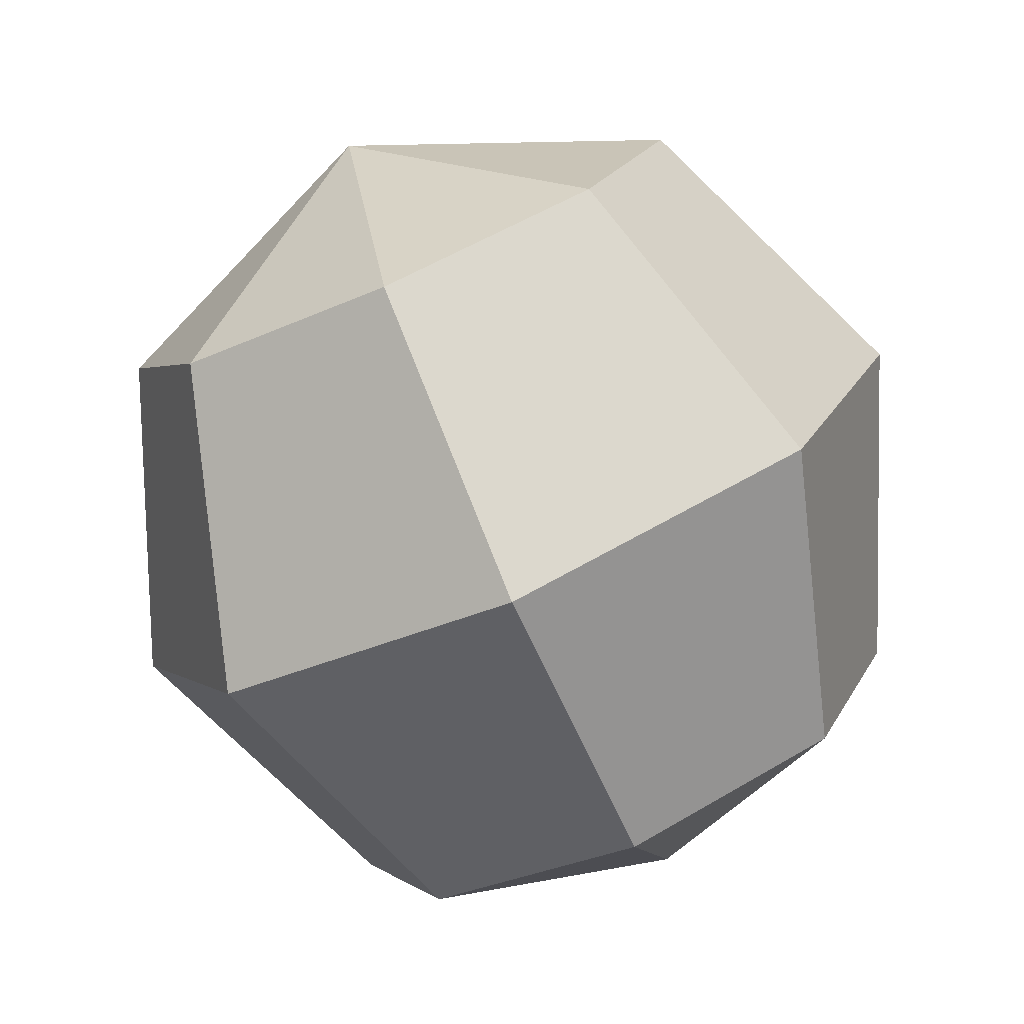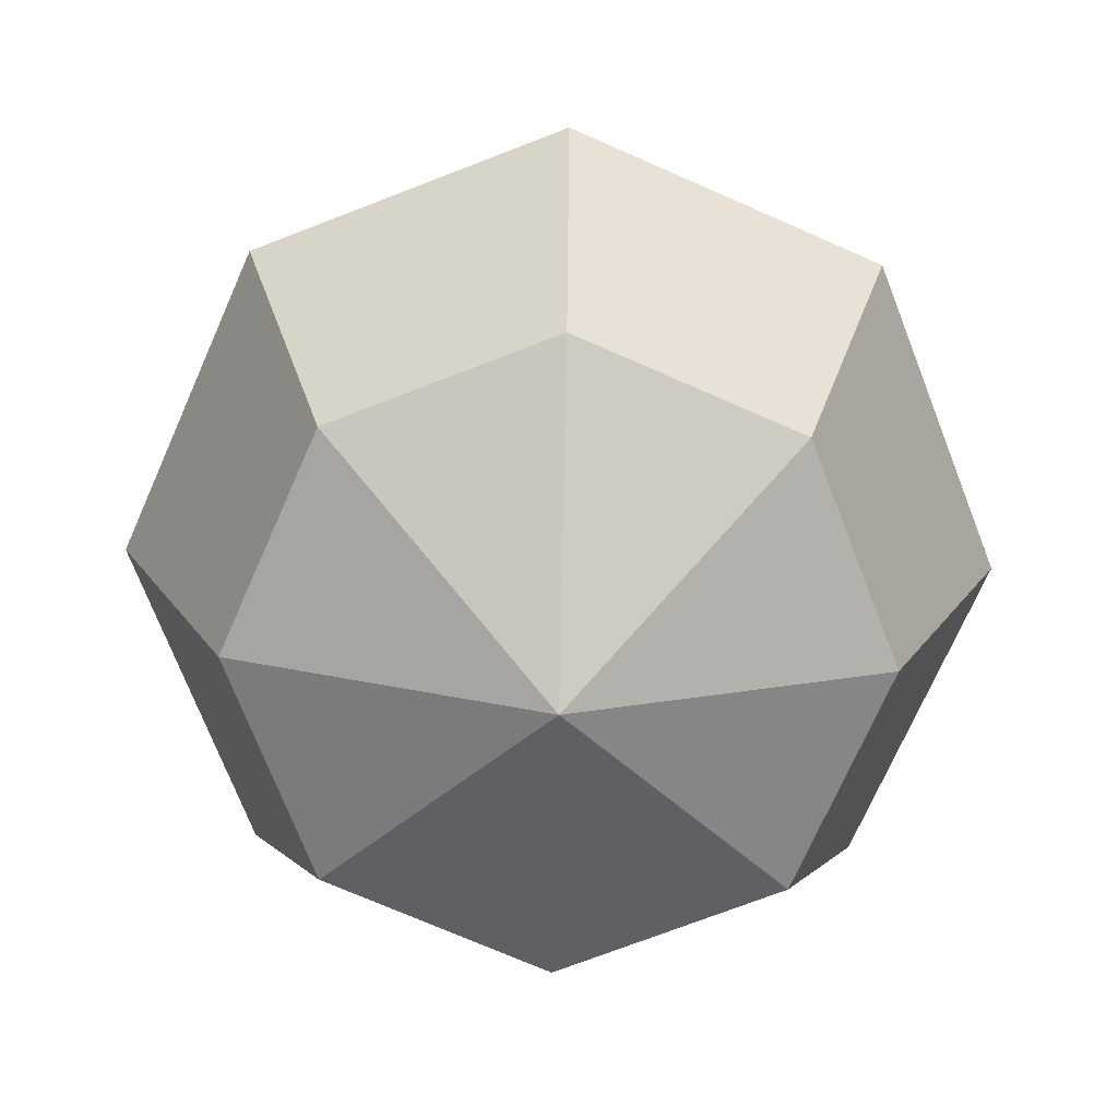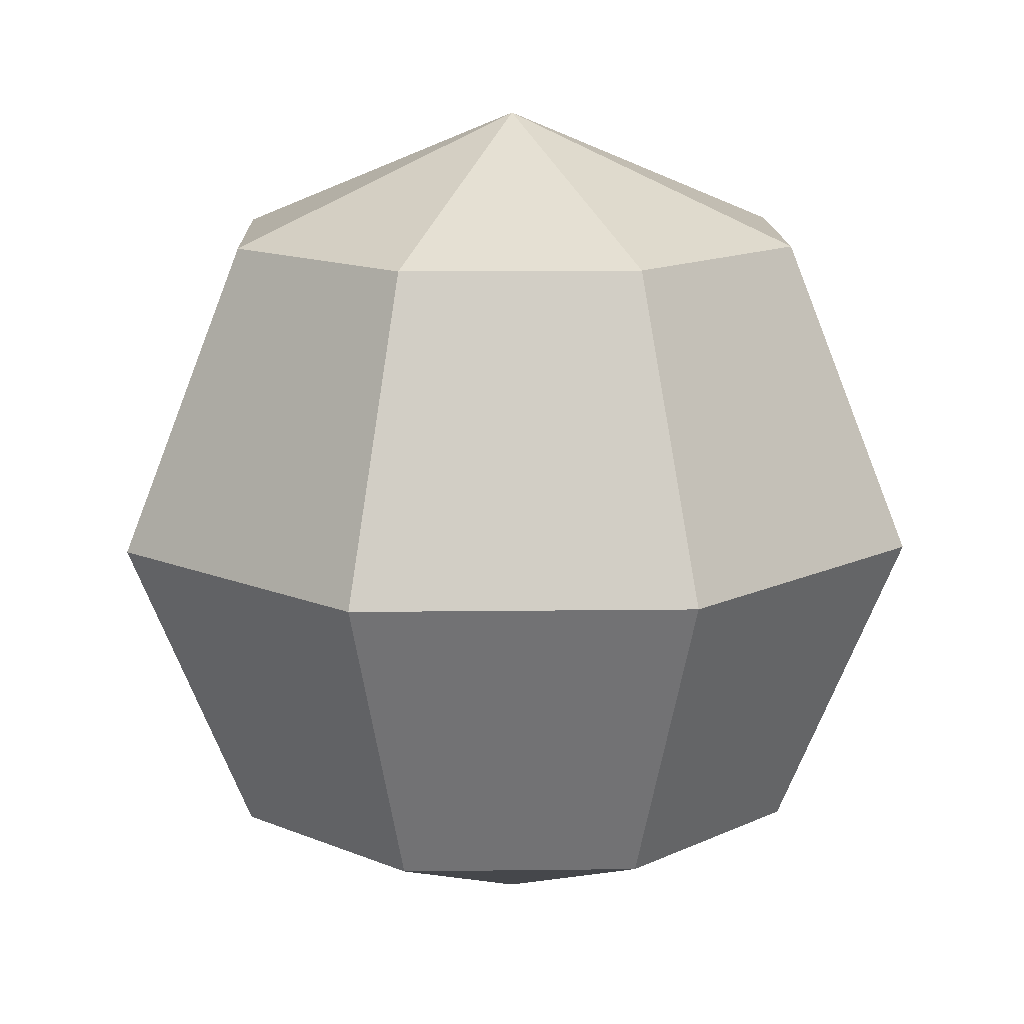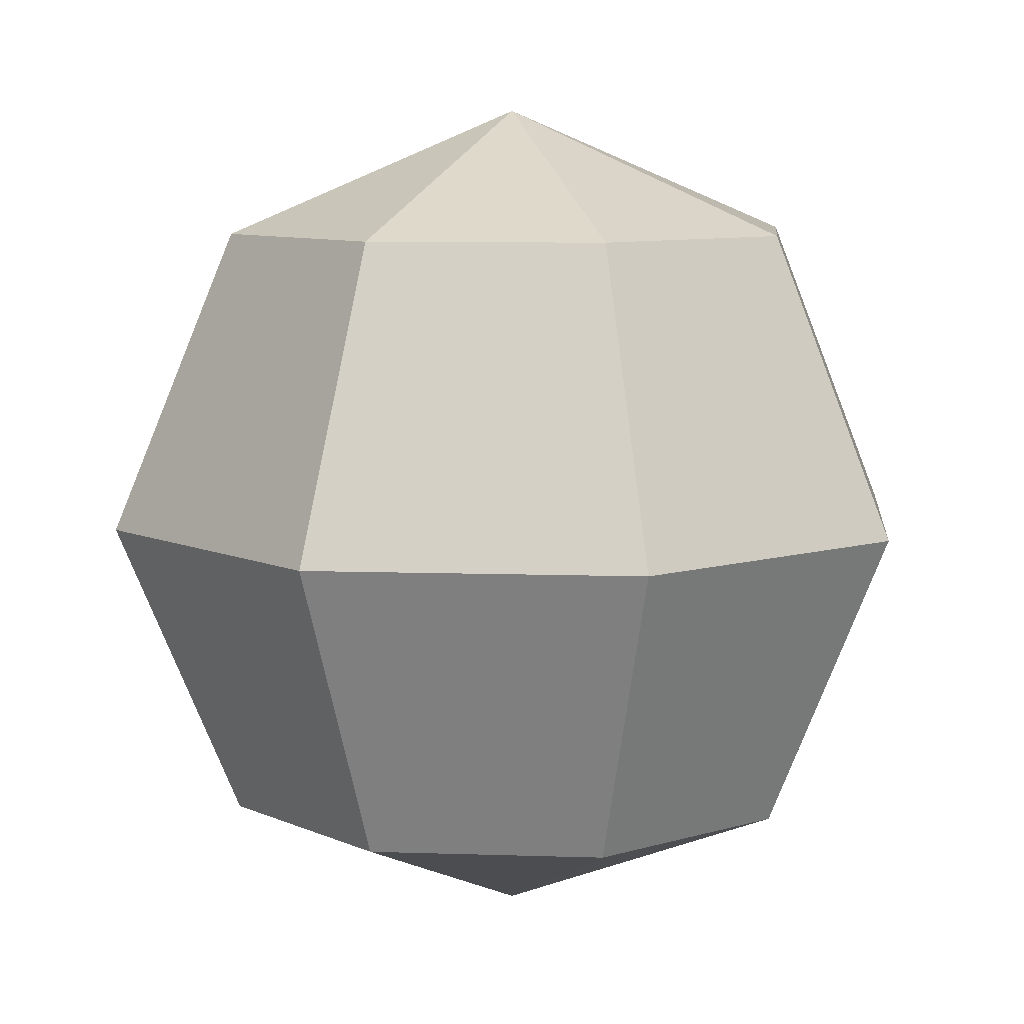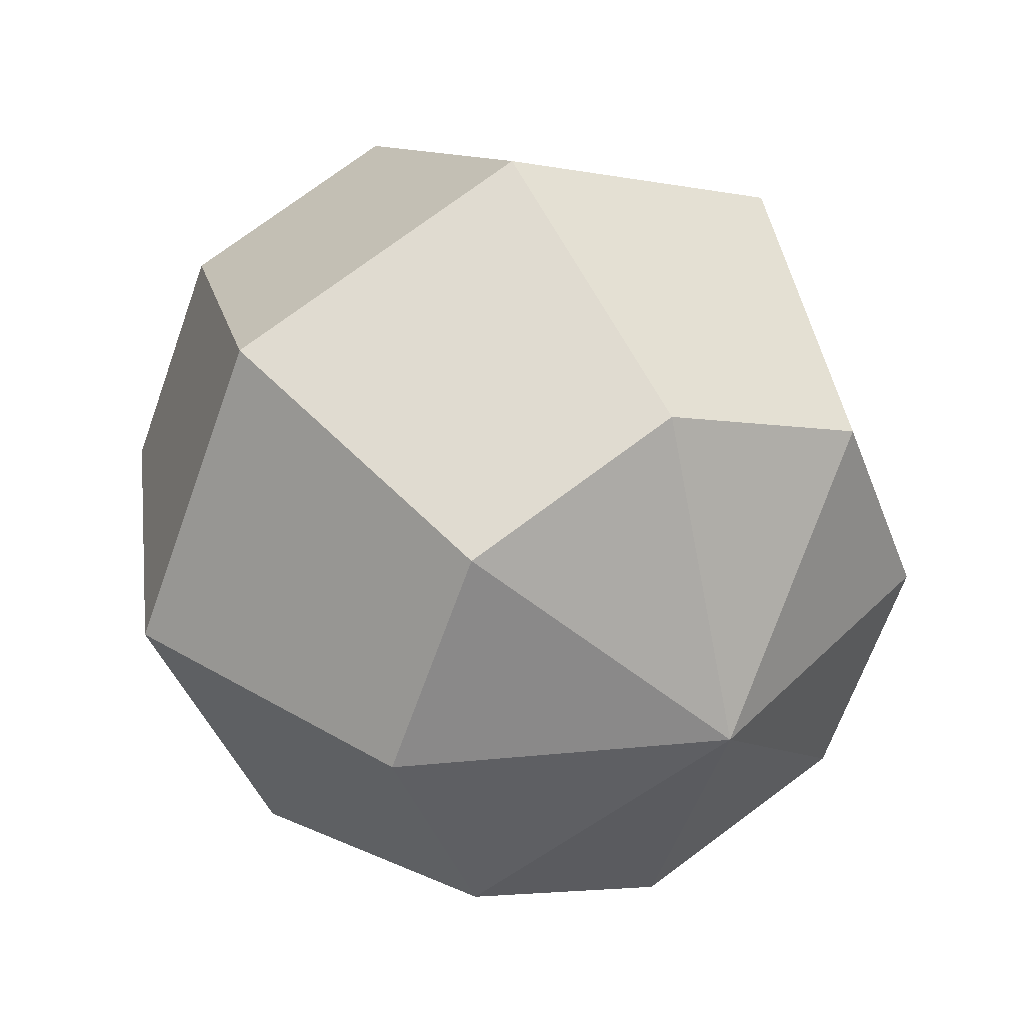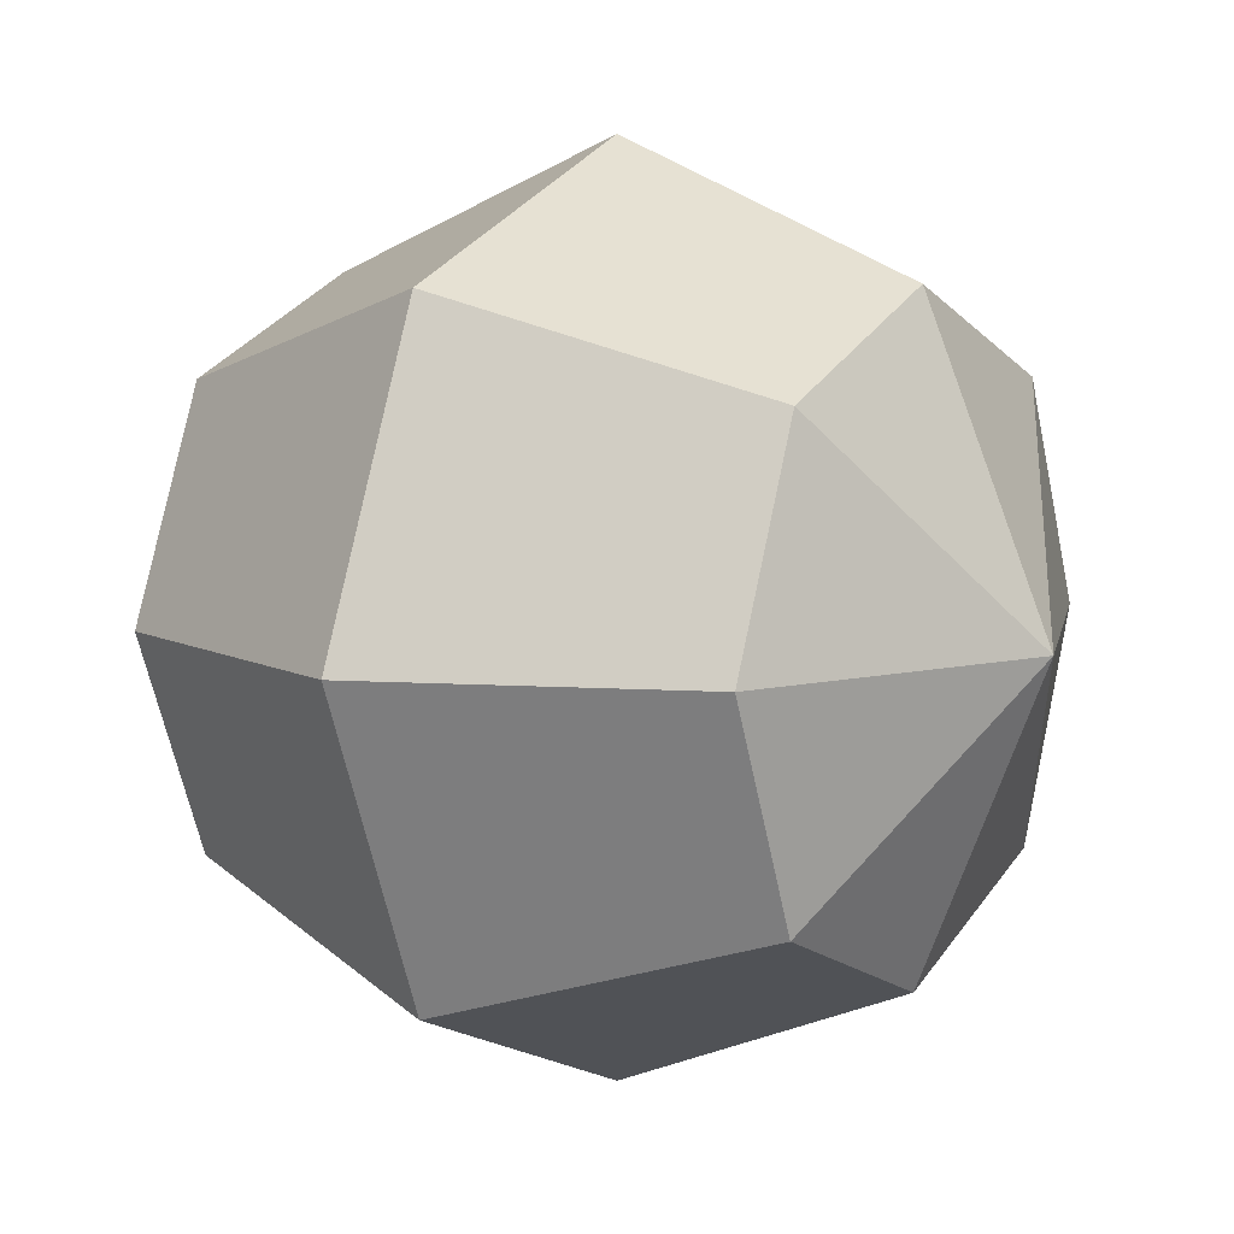
<metadata>
{"format":"obj","ext":"obj","renderer":"f3d","projection":"perspective","resolution":1024,"background":"white","views":[{"elev":-78.8,"azim":-156.4,"up":"+Z"},{"elev":-72.0,"azim":133.7,"up":"+Y"},{"elev":13.5,"azim":155.9,"up":"+Y"},{"elev":8.4,"azim":-152.2,"up":"+Y"},{"elev":36.2,"azim":-29.5,"up":"+Z"},{"elev":7.9,"azim":122.8,"up":"+Z"}]}
</metadata>
<code>
o Sphere
v 0.1208 0.1708 -0.1208
v 0.1708 0 -0.1708
v 0.1208 -0.1708 -0.1208
v 0.1708 0.1708 0
v 0.2416 0 0
v 0.1708 -0.1708 0
v 0.1208 0.1708 0.1208
v 0.1708 0 0.1708
v 0.1208 -0.1708 0.1208
v 0 0.1708 0.1708
v 0 0 0.2416
v 0 -0.1708 0.1708
v -0.1208 0.1708 0.1208
v -0.1708 0 0.1708
v -0.1208 -0.1708 0.1208
v 0 -0.2416 0
v -0.1708 0.1708 0
v -0.2416 0 0
v -0.1708 -0.1708 0
v -0.1208 0.1708 -0.1208
v -0.1708 0 -0.1708
v -0.1208 -0.1708 -0.1208
v 0 0.2416 0
v 0 0.1708 -0.1708
v 0 0 -0.2416
v 0 -0.1708 -0.1708
f 16 26 3
f 25 24 1 2
f 26 25 2 3
f 24 23 1
f 16 3 6
f 2 1 4 5
f 3 2 5 6
f 1 23 4
f 16 6 9
f 5 4 7 8
f 6 5 8 9
f 4 23 7
f 16 9 12
f 8 7 10 11
f 9 8 11 12
f 7 23 10
f 16 12 15
f 11 10 13 14
f 12 11 14 15
f 10 23 13
f 13 23 17
f 16 15 19
f 14 13 17 18
f 15 14 18 19
f 19 18 21 22
f 17 23 20
f 16 19 22
f 18 17 20 21
f 22 21 25 26
f 20 23 24
f 16 22 26
f 21 20 24 25

</code>
